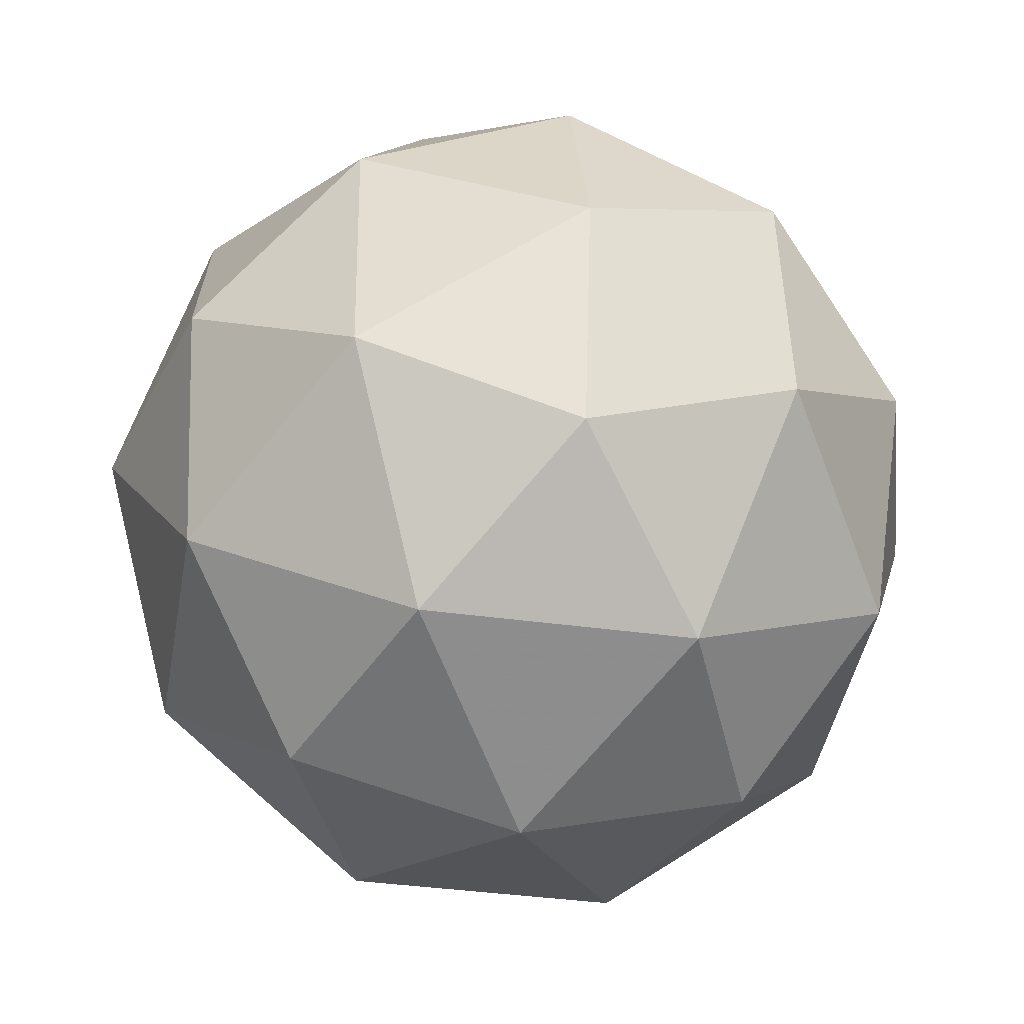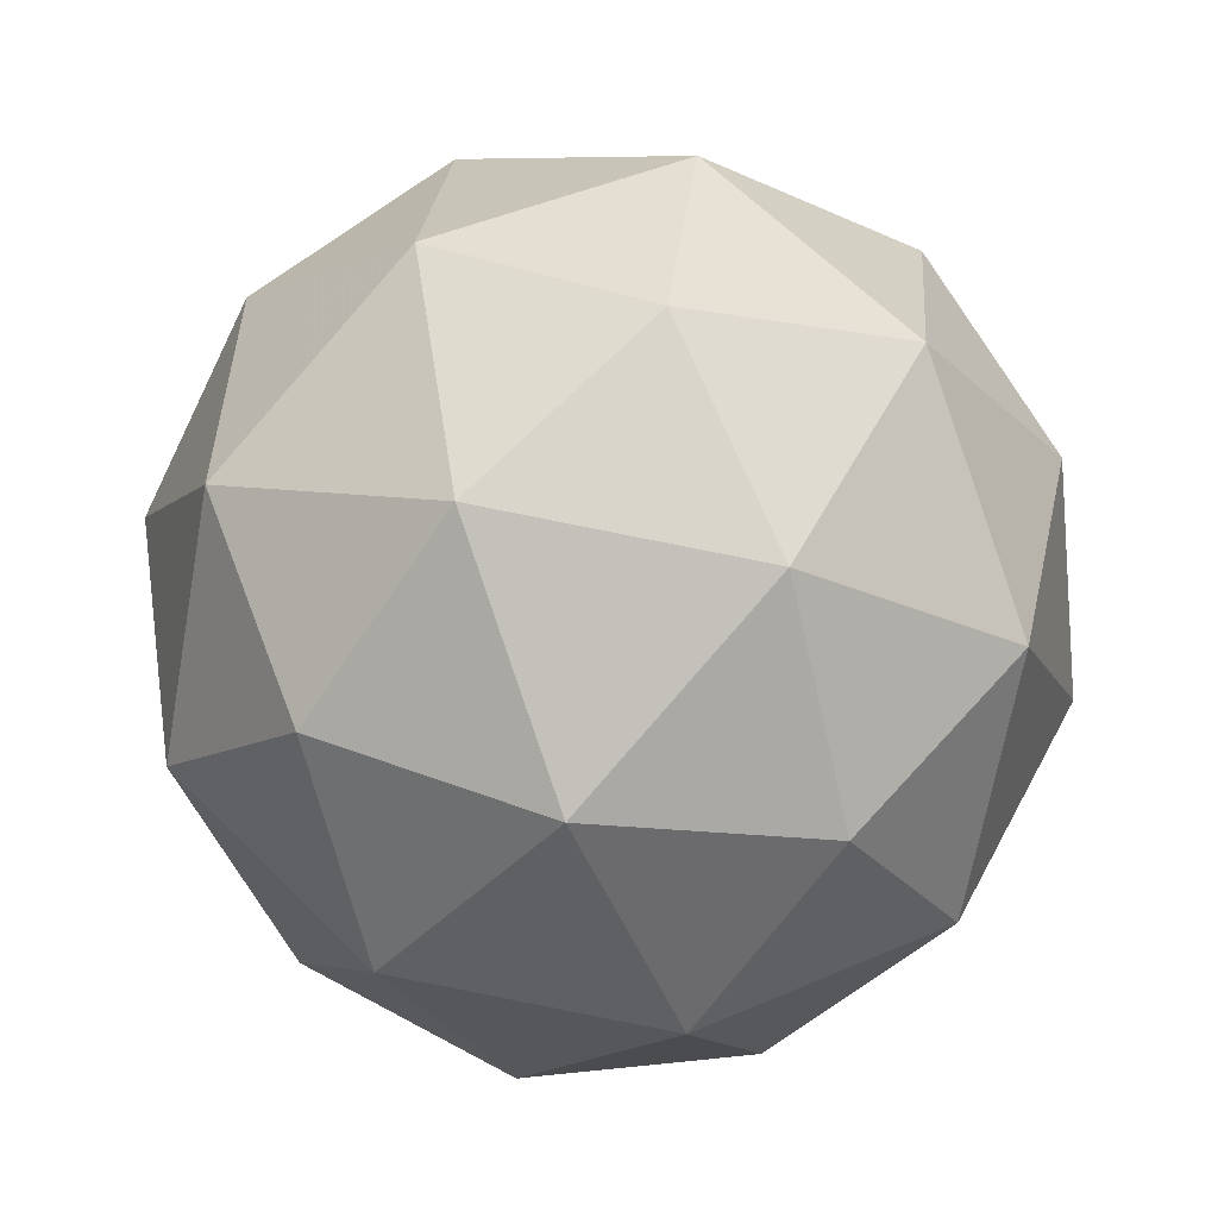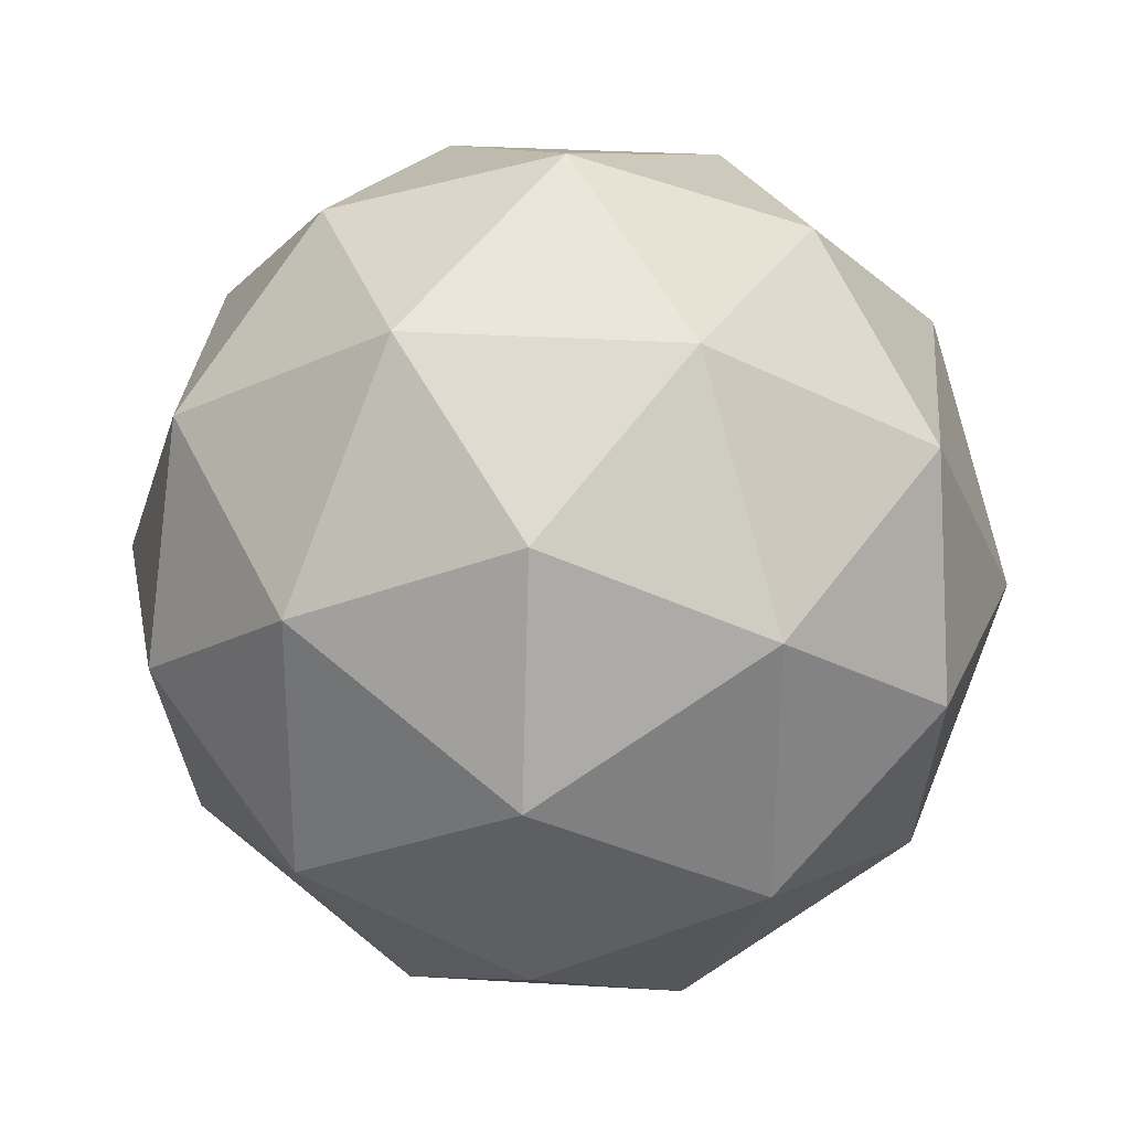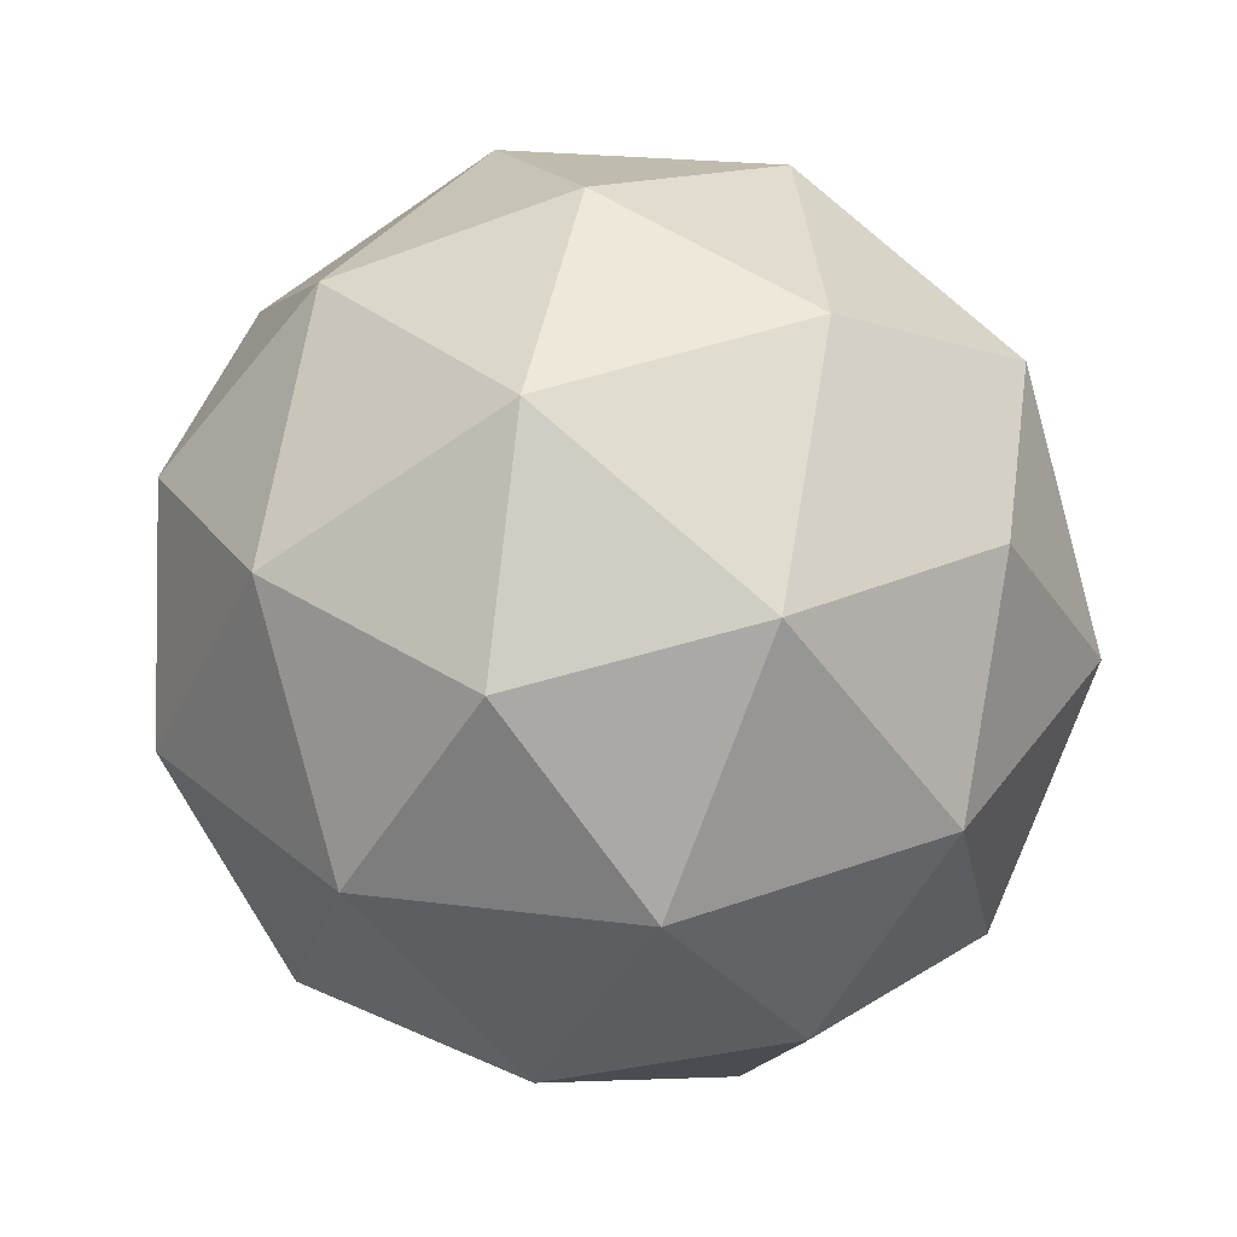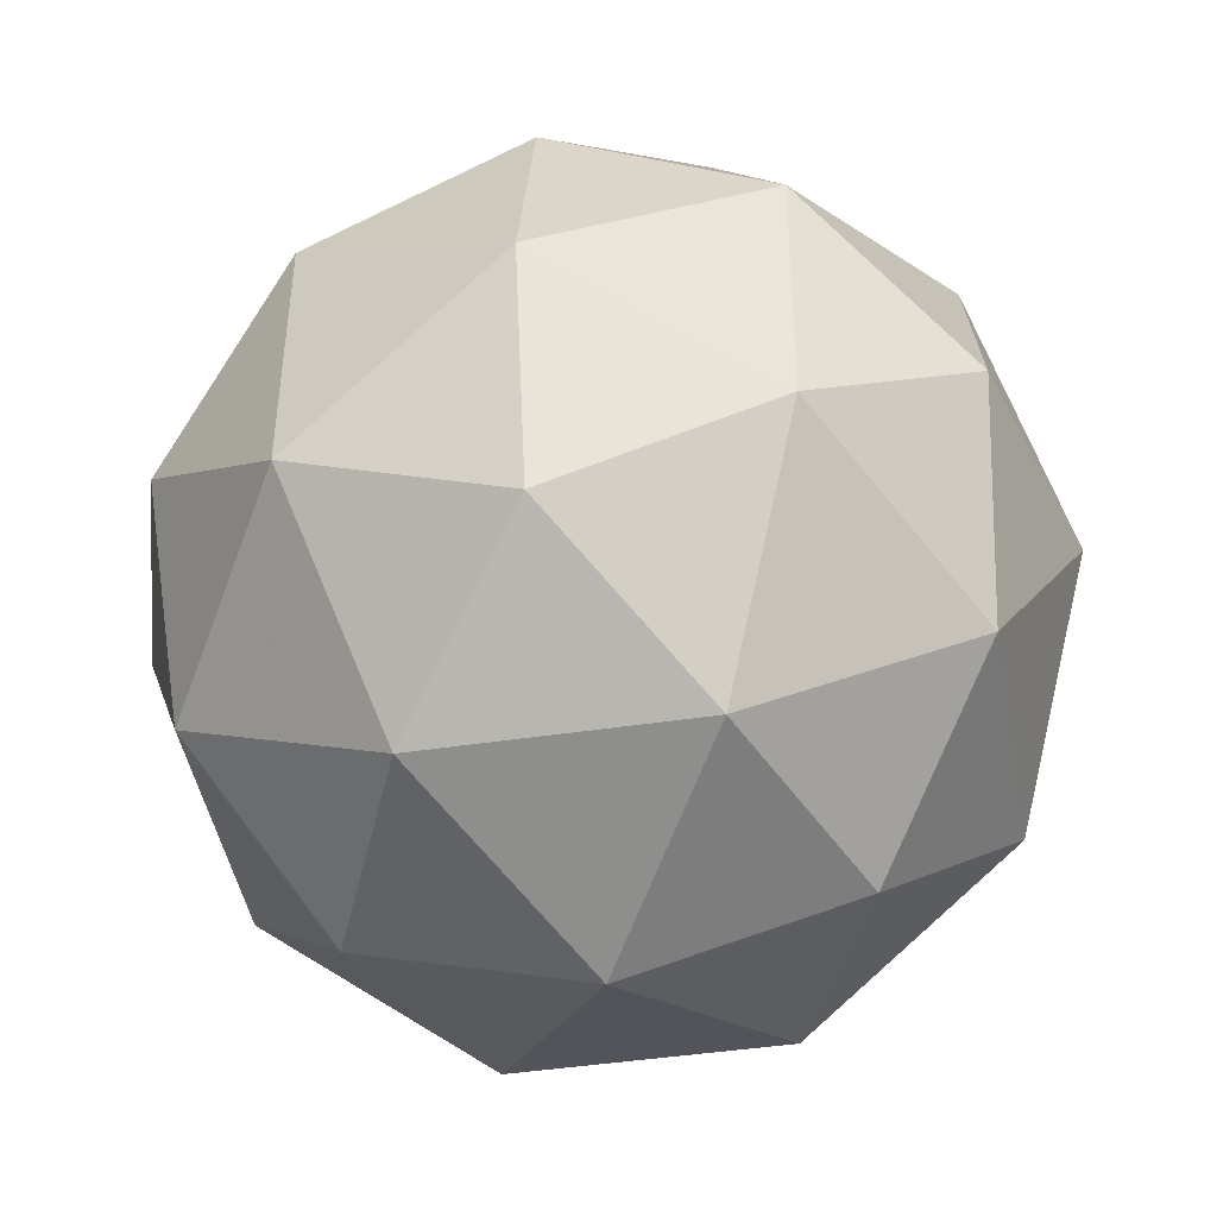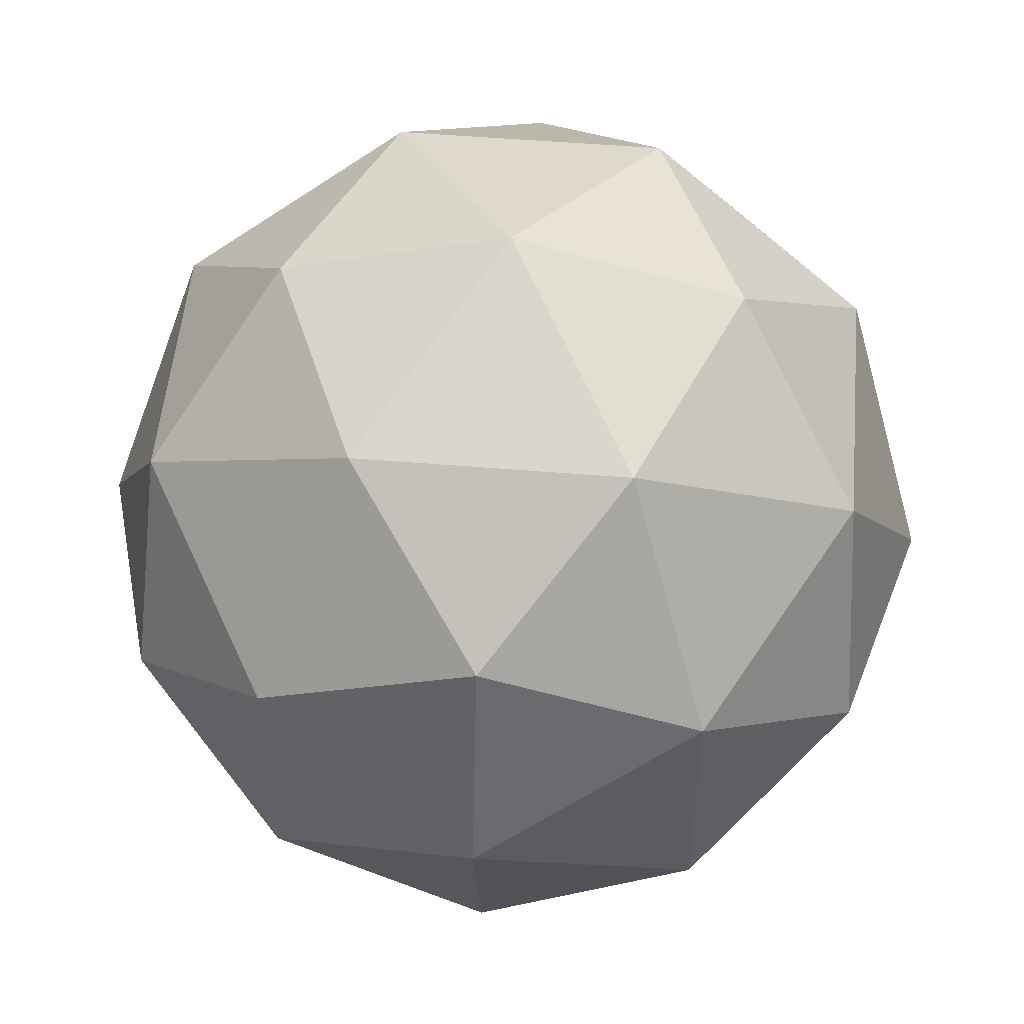
<metadata>
{"format":"obj","ext":"obj","renderer":"f3d","projection":"perspective","resolution":1024,"background":"white","views":[{"elev":47.3,"azim":-95.1,"up":"+Y"},{"elev":24.0,"azim":-89.5,"up":"+Y"},{"elev":19.7,"azim":0.7,"up":"+Y"},{"elev":66.6,"azim":95.5,"up":"+Y"},{"elev":44.3,"azim":86.2,"up":"+Y"},{"elev":62.8,"azim":-179.0,"up":"+Y"}]}
</metadata>
<code>
v 2.914 -1.184 -3.155
v 2.867 -1.17 -3.087
v 2.951 -1.171 -3.081
v 2.979 -1.231 -3.132
v 2.913 -1.267 -3.17
v 2.844 -1.229 -3.142
v 2.904 -1.208 -3.021
v 2.973 -1.246 -3.05
v 2.95 -1.305 -3.105
v 2.866 -1.304 -3.111
v 2.838 -1.244 -3.059
v 2.903 -1.291 -3.036
v 2.936 -1.167 -3.122
v 2.887 -1.166 -3.125
v 2.909 -1.159 -3.082
v 2.846 -1.193 -3.117
v 2.873 -1.201 -3.158
v 2.953 -1.202 -3.152
v 2.975 -1.195 -3.108
v 2.914 -1.223 -3.174
v 2.953 -1.251 -3.161
v 2.873 -1.25 -3.166
v 2.842 -1.201 -3.069
v 2.829 -1.236 -3.101
v 2.931 -1.181 -3.043
v 2.881 -1.18 -3.047
v 2.988 -1.239 -3.09
v 2.971 -1.204 -3.06
v 2.936 -1.295 -3.145
v 2.975 -1.274 -3.122
v 2.845 -1.271 -3.132
v 2.886 -1.294 -3.148
v 2.864 -1.224 -3.031
v 2.944 -1.225 -3.025
v 2.971 -1.282 -3.074
v 2.908 -1.316 -3.11
v 2.842 -1.28 -3.083
v 2.903 -1.252 -3.017
v 2.864 -1.272 -3.039
v 2.944 -1.274 -3.034
v 2.93 -1.309 -3.066
v 2.881 -1.308 -3.07
f 1 14 13
f 2 14 16
f 1 13 18
f 1 18 20
f 1 20 17
f 2 16 23
f 3 15 25
f 4 19 27
f 5 21 29
f 6 22 31
f 2 23 26
f 3 25 28
f 4 27 30
f 5 29 32
f 6 31 24
f 7 33 38
f 8 34 40
f 9 35 41
f 10 36 42
f 11 37 39
f 39 42 12
f 39 37 42
f 37 10 42
f 42 41 12
f 42 36 41
f 36 9 41
f 41 40 12
f 41 35 40
f 35 8 40
f 40 38 12
f 40 34 38
f 34 7 38
f 38 39 12
f 38 33 39
f 33 11 39
f 24 37 11
f 24 31 37
f 31 10 37
f 32 36 10
f 32 29 36
f 29 9 36
f 30 35 9
f 30 27 35
f 27 8 35
f 28 34 8
f 28 25 34
f 25 7 34
f 26 33 7
f 26 23 33
f 23 11 33
f 31 32 10
f 31 22 32
f 22 5 32
f 29 30 9
f 29 21 30
f 21 4 30
f 27 28 8
f 27 19 28
f 19 3 28
f 25 26 7
f 25 15 26
f 15 2 26
f 23 24 11
f 23 16 24
f 16 6 24
f 17 22 6
f 17 20 22
f 20 5 22
f 20 21 5
f 20 18 21
f 18 4 21
f 18 19 4
f 18 13 19
f 13 3 19
f 16 17 6
f 16 14 17
f 14 1 17
f 13 15 3
f 13 14 15
f 14 2 15

</code>
